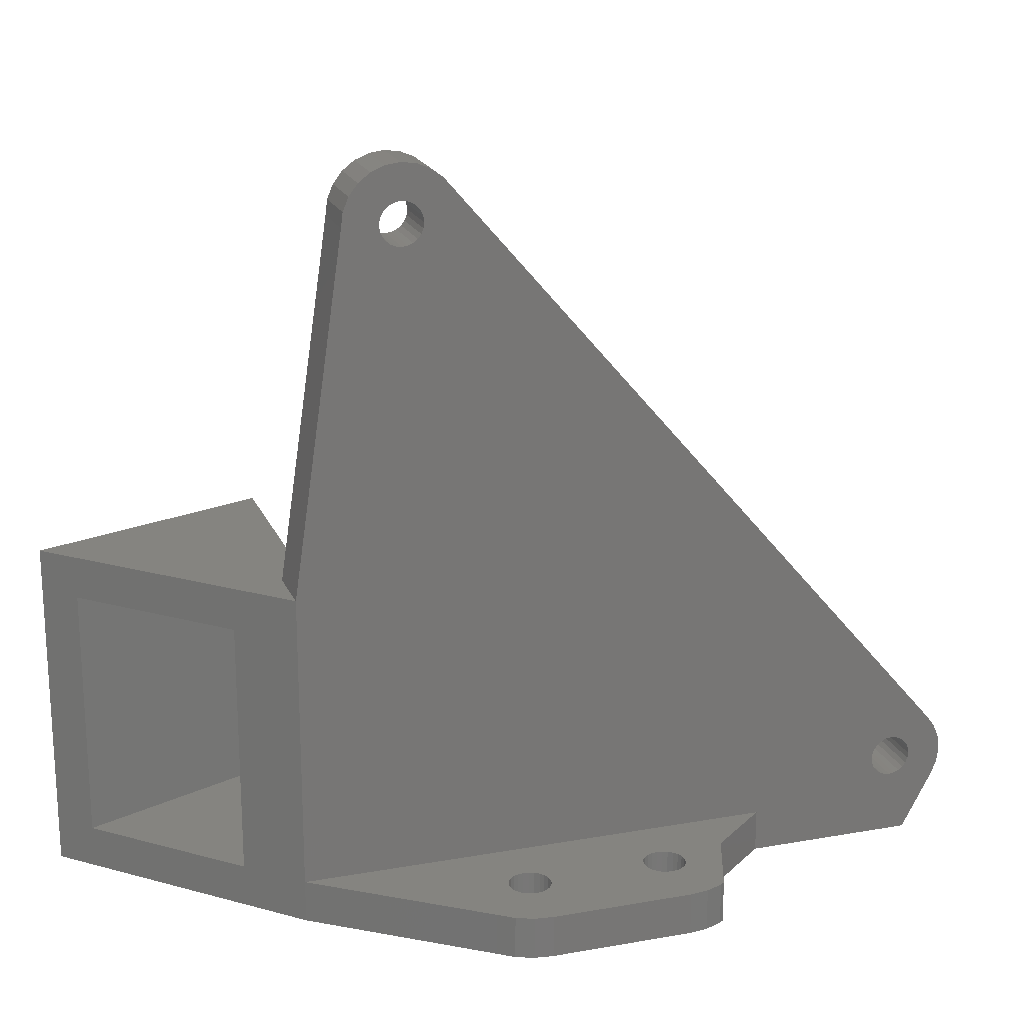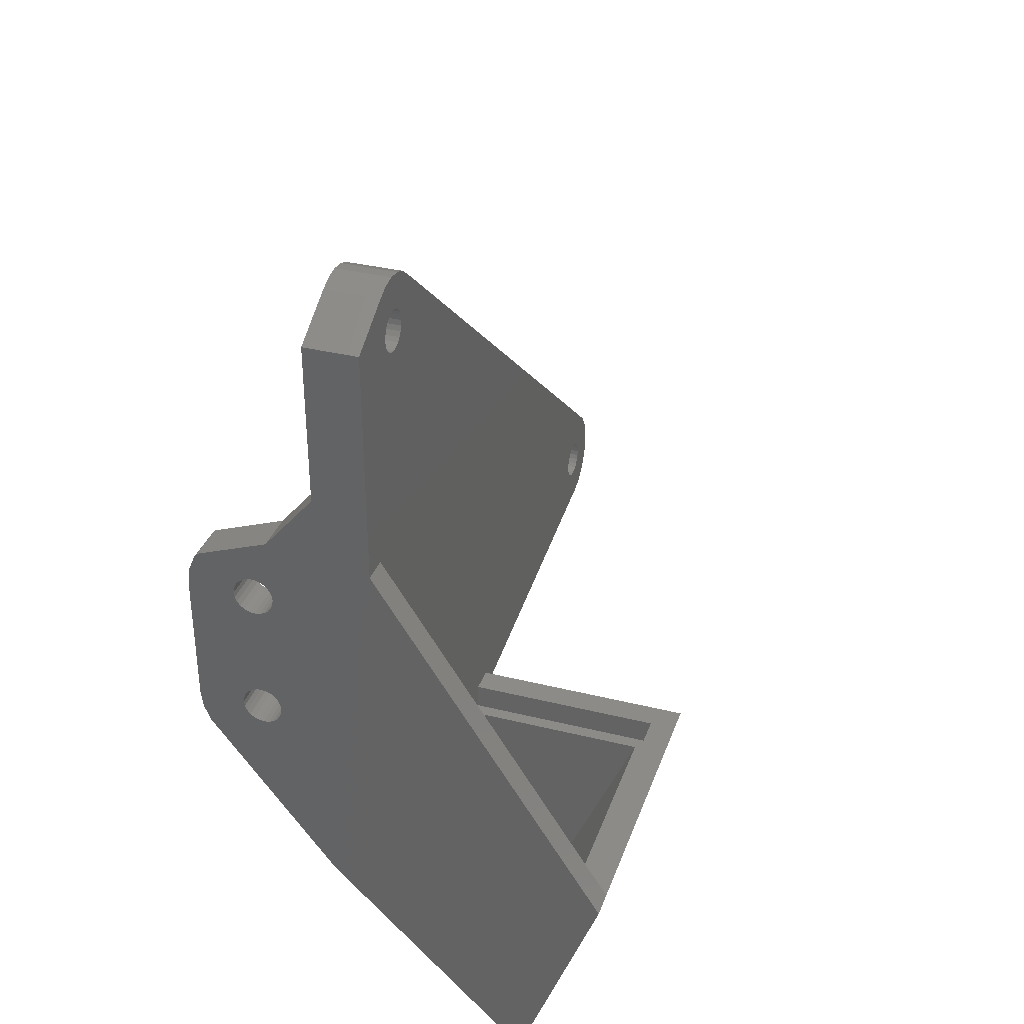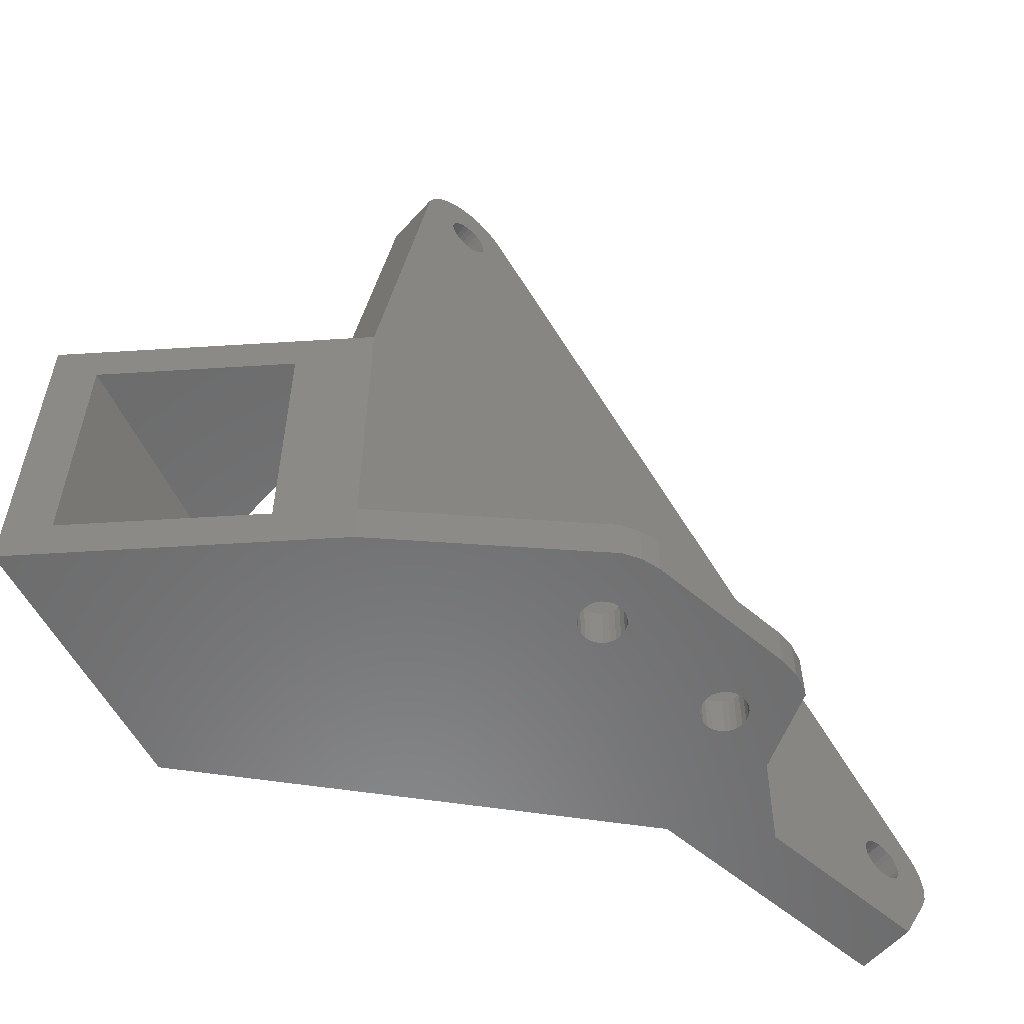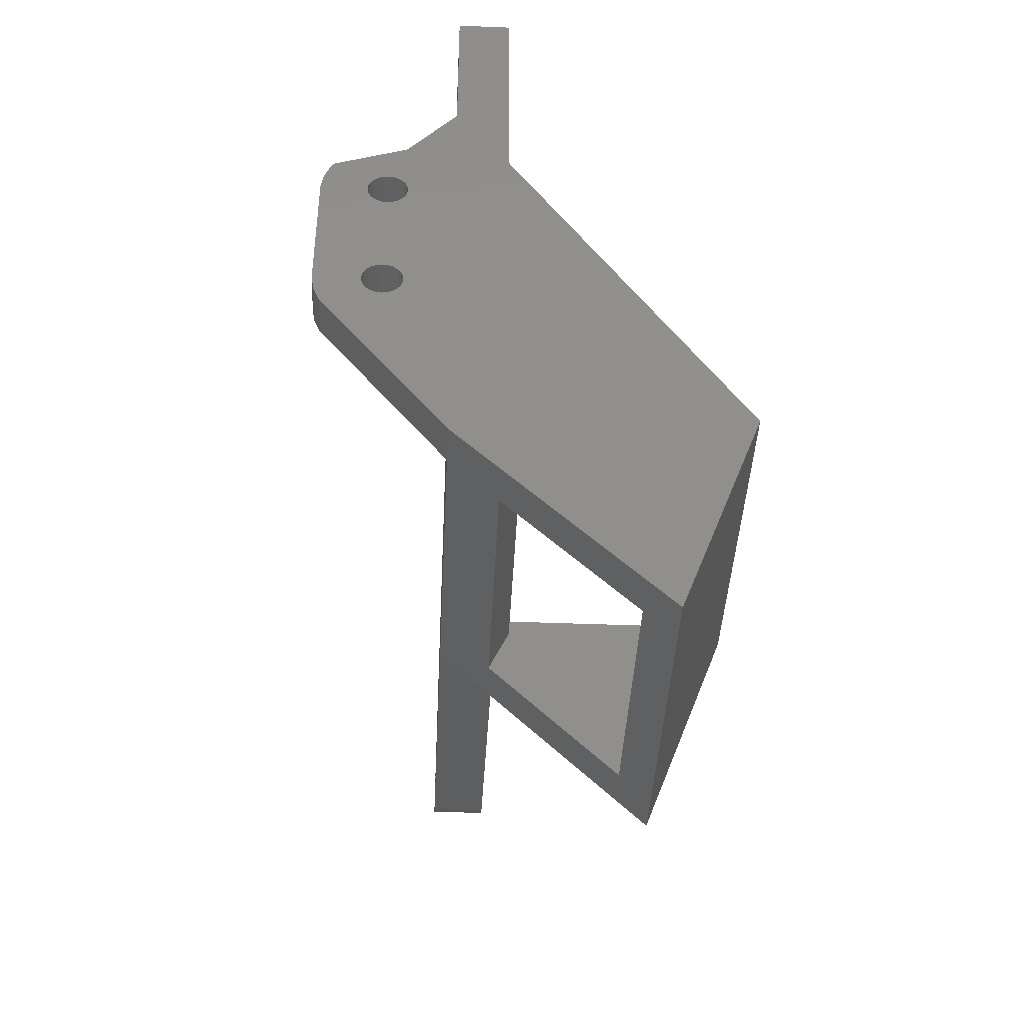
<metadata>
{"format":"stl","ext":"stl","renderer":"f3d","projection":"perspective","resolution":1024,"background":"white","views":[{"elev":19.9,"azim":71.8,"up":"+Z"},{"elev":34.7,"azim":-161.7,"up":"+Y"},{"elev":-57.3,"azim":48.7,"up":"+Z"},{"elev":-42.4,"azim":177.3,"up":"+Y"}]}
</metadata>
<code>
# stl→obj: 275 verts, 566 faces
v 243.6 117.4 11.2
v 243.6 126.7 16.82
v 243.6 126.6 17.2
v 243.6 126.8 16.45
v 243.6 129.4 11.2
v 243.6 127.1 16.14
v 243.6 127.4 15.91
v 243.6 127.7 15.76
v 243.6 128.1 15.7
v 243.6 128.5 15.76
v 243.6 128.9 15.91
v 243.6 129.2 16.14
v 243.6 129.4 16.45
v 243.6 129.6 16.82
v 243.6 131.6 15.2
v 243.6 129.6 17.2
v 243.6 130.9 20.03
v 243.6 131.6 19.2
v 243.6 132 18.24
v 243.6 132 16.17
v 243.6 132.1 17.2
v 243.6 83.41 14.2
v 243.6 87.11 60.2
v 243.6 83.41 35.2
v 243.6 98.13 14.2
v 243.6 87.25 61.24
v 243.6 87.65 62.2
v 243.6 88.28 63.03
v 243.6 89.66 59.82
v 243.6 89.11 63.67
v 243.6 89.61 60.2
v 243.6 89.81 59.45
v 243.6 90.05 59.14
v 243.6 90.36 58.91
v 243.6 90.72 58.76
v 243.6 91.11 58.7
v 243.6 91.5 58.76
v 243.6 91.86 58.91
v 243.6 92.17 59.14
v 243.6 92.41 59.45
v 243.6 92.56 59.82
v 243.6 92.61 60.2
v 243.6 93.11 63.67
v 243.6 93.94 63.03
v 243.6 98.21 14.2
v 243.6 127.4 18.5
v 243.6 117.4 14.2
v 243.6 127.1 18.27
v 243.6 126.8 17.95
v 243.6 126.7 17.59
v 243.6 127.7 18.65
v 243.6 128.1 18.7
v 243.6 128.5 18.65
v 243.6 128.9 18.5
v 243.6 129.2 18.27
v 243.6 129.4 17.95
v 243.6 129.6 17.59
v 243.6 90.08 64.07
v 243.6 89.66 60.59
v 243.6 89.81 60.95
v 243.6 90.05 61.27
v 243.6 90.36 61.5
v 243.6 91.11 64.2
v 243.6 90.72 61.65
v 243.6 91.11 61.7
v 243.6 92.15 64.07
v 243.6 91.5 61.65
v 243.6 91.86 61.5
v 243.6 92.17 61.27
v 243.6 92.41 60.95
v 243.6 92.56 60.59
v 238.6 83.11 32.2
v 240.1 79.88 14.2
v 240.1 79.88 32.2
v 238.6 83.11 14.2
v 230.9 70.68 14.2
v 225.6 83.11 32.2
v 230.9 70.68 32.2
v 225.6 83.11 14.2
v 222.6 85.11 35.2
v 228.7 68.56 11.2
v 228.7 68.56 35.2
v 222.6 85.11 13.2
v 222.6 85.11 11.2
v 239.6 132 18.24
v 239.6 131.6 19.2
v 239.6 129.4 17.95
v 239.6 129.2 18.27
v 224.6 85.11 13.2
v 224.6 85.11 33.2
v 239.6 85.11 33.2
v 239.6 85.11 35.2
v 239.6 128.5 18.65
v 239.6 128.9 18.5
v 239.6 83.11 33.2
v 224.6 83.11 33.2
v 239.6 127.4 18.5
v 239.6 127.1 18.27
v 239.6 87.11 60.2
v 239.6 83.41 35.2
v 239.6 132 16.17
v 239.6 132.1 17.2
v 239.6 129.2 16.14
v 239.6 128.9 15.91
v 239.6 127.1 16.14
v 239.6 126.8 16.45
v 224.6 83.11 13.2
v 239.6 83.11 13.2
v 243.6 83.41 11.2
v 252.1 94.68 14.2
v 252.1 94.68 11.2
v 239.6 127.7 18.65
v 239.6 128.1 18.7
v 239.6 126.7 16.82
v 253.6 98.21 11.2
v 253.6 108.2 14.2
v 253.6 98.21 14.2
v 253.6 108.2 11.2
v 252.9 95.71 14.2
v 252.9 95.71 11.2
v 239.6 92.41 59.45
v 239.6 92.56 59.82
v 239.6 90.36 61.5
v 239.6 90.72 61.65
v 239.6 91.11 61.7
v 239.6 91.86 58.91
v 239.6 91.5 58.76
v 239.6 90.05 61.27
v 239.6 92.61 60.2
v 239.6 92.56 60.59
v 239.6 89.66 60.59
v 239.6 89.81 60.95
v 239.6 90.72 58.76
v 239.6 90.36 58.91
v 239.6 90.05 59.14
v 239.6 89.81 59.45
v 239.6 89.66 59.82
v 239.6 91.5 61.65
v 239.6 91.86 61.5
v 239.6 92.41 60.95
v 239.6 89.61 60.2
v 239.6 87.65 62.2
v 239.6 88.28 63.03
v 239.6 92.17 59.14
v 239.6 92.17 61.27
v 239.6 127.4 15.91
v 239.6 89.11 63.67
v 239.6 91.11 58.7
v 239.6 111.9 13.2
v 239.6 128.1 15.7
v 239.6 127.7 15.76
v 239.6 126.7 17.59
v 239.6 126.8 17.95
v 239.6 128.5 15.76
v 239.6 129.4 16.45
v 239.6 129.6 16.82
v 239.6 131.6 15.2
v 239.6 126.6 17.2
v 239.6 130.9 20.03
v 239.6 129.6 17.59
v 239.6 129.6 17.2
v 239.6 111.9 11.2
v 249.9 107.5 14.2
v 249.6 107.2 11.2
v 249.6 107.2 14.2
v 249.9 107.5 11.2
v 252.9 110.7 11.2
v 252.7 111 14.2
v 252.9 110.7 14.2
v 252.7 111 11.2
v 253.4 96.92 14.2
v 253.4 96.92 11.2
v 249.9 97.46 14.2
v 249.6 97.15 11.2
v 249.6 97.15 14.2
v 249.9 97.46 11.2
v 253.4 109.5 14.2
v 253.4 109.5 11.2
v 250 107.8 14.2
v 250 107.8 11.2
v 250.1 108.2 14.2
v 250.1 108.2 11.2
v 247.5 97.15 11.2
v 247.3 97.46 14.2
v 247.5 97.15 14.2
v 247.3 97.46 11.2
v 247.1 97.82 14.2
v 247.1 97.82 11.2
v 248.6 96.71 14.2
v 249 96.76 11.2
v 248.6 96.71 11.2
v 249 96.76 14.2
v 249 106.8 14.2
v 249.3 106.9 11.2
v 249 106.8 11.2
v 249.3 106.9 14.2
v 247.1 98.21 14.2
v 247.1 98.21 11.2
v 249 99.66 11.2
v 248.6 99.71 14.2
v 248.6 99.71 11.2
v 249 99.66 14.2
v 247.3 98.96 11.2
v 247.5 99.27 14.2
v 247.3 98.96 14.2
v 247.5 99.27 11.2
v 248.2 96.76 14.2
v 248.2 96.76 11.2
v 247.8 99.51 11.2
v 247.8 99.51 14.2
v 250 108.6 14.2
v 250 108.6 11.2
v 247.1 98.6 11.2
v 247.1 98.6 14.2
v 247.3 109 11.2
v 247.5 109.3 14.2
v 247.3 109 14.2
v 247.5 109.3 11.2
v 247.1 108.2 11.2
v 247.1 108.6 14.2
v 247.1 108.2 14.2
v 247.1 108.6 11.2
v 249.6 109.3 14.2
v 249.9 109 11.2
v 249.9 109 14.2
v 249.6 109.3 11.2
v 249 109.7 11.2
v 248.6 109.7 14.2
v 248.6 109.7 11.2
v 249 109.7 14.2
v 239.6 129.4 11.2
v 247.3 113 11.2
v 247.8 109.5 11.2
v 248.2 109.7 11.2
v 249.3 109.5 11.2
v 250.1 98.21 11.2
v 247.8 96.91 11.2
v 249.3 96.91 11.2
v 250 97.82 11.2
v 247.1 107.8 11.2
v 247.3 107.5 11.2
v 247.5 107.2 11.2
v 247.8 106.9 11.2
v 248.2 106.8 11.2
v 248.2 99.66 11.2
v 248.6 106.7 11.2
v 249.3 99.51 11.2
v 249.6 99.27 11.2
v 249.9 98.96 11.2
v 250 98.6 11.2
v 247.3 113 14.2
v 248.2 106.8 14.2
v 248.6 106.7 14.2
v 247.8 109.5 14.2
v 247.3 107.5 14.2
v 247.5 107.2 14.2
v 248.2 109.7 14.2
v 247.8 106.9 14.2
v 249.3 109.5 14.2
v 247.1 107.8 14.2
v 247.8 96.91 14.2
v 249.3 96.91 14.2
v 250 97.82 14.2
v 250.1 98.21 14.2
v 248.2 99.66 14.2
v 249.3 99.51 14.2
v 249.6 99.27 14.2
v 249.9 98.96 14.2
v 250 98.6 14.2
v 239.6 91.11 64.2
v 239.6 90.08 64.07
v 239.6 93.94 63.03
v 239.6 92.15 64.07
v 239.6 93.11 63.67
v 239.6 87.25 61.24
f 1 2 3
f 2 1 4
f 4 1 5
f 4 5 6
f 6 5 7
f 7 5 8
f 8 5 9
f 9 5 10
f 10 5 11
f 11 5 12
f 12 5 13
f 13 5 14
f 14 5 15
f 14 15 16
f 16 15 17
f 17 15 18
f 18 15 19
f 19 15 20
f 19 20 21
f 22 23 24
f 23 22 25
f 23 25 26
f 26 25 27
f 27 25 28
f 28 25 29
f 28 29 30
f 30 29 31
f 29 25 32
f 32 25 33
f 33 25 34
f 34 25 35
f 35 25 36
f 36 25 37
f 37 25 38
f 38 25 39
f 39 25 40
f 40 25 41
f 41 25 42
f 42 25 43
f 43 25 44
f 44 25 17
f 17 25 45
f 17 45 46
f 46 45 47
f 46 47 1
f 46 1 48
f 48 1 49
f 49 1 50
f 50 1 3
f 17 46 51
f 17 51 52
f 17 52 53
f 17 53 54
f 17 54 55
f 17 55 56
f 17 56 57
f 17 57 16
f 31 58 30
f 58 31 59
f 58 59 60
f 58 60 61
f 58 61 62
f 58 62 63
f 63 62 64
f 63 64 65
f 63 65 66
f 66 65 67
f 66 67 68
f 66 68 69
f 66 69 43
f 43 69 70
f 43 70 71
f 43 71 42
f 72 73 74
f 73 72 75
f 76 77 78
f 77 76 79
f 80 81 82
f 81 80 83
f 81 83 84
f 76 75 79
f 75 76 73
f 85 18 19
f 18 85 86
f 55 87 56
f 87 55 88
f 80 89 83
f 89 80 90
f 90 80 91
f 91 80 92
f 54 93 94
f 93 54 53
f 90 95 96
f 95 90 91
f 97 48 98
f 48 97 46
f 24 99 100
f 99 24 23
f 24 100 82
f 82 92 80
f 92 82 100
f 101 21 20
f 21 101 102
f 11 103 104
f 103 11 12
f 105 4 6
f 4 105 106
f 72 78 77
f 78 72 74
f 96 79 107
f 79 96 77
f 77 96 72
f 72 96 95
f 108 75 95
f 75 108 107
f 75 107 79
f 95 75 72
f 107 90 96
f 90 107 89
f 109 110 22
f 110 109 111
f 52 112 113
f 112 52 51
f 102 19 21
f 19 102 85
f 106 2 4
f 2 106 114
f 53 113 93
f 113 53 52
f 109 73 76
f 73 109 22
f 73 22 74
f 74 22 24
f 74 24 82
f 81 76 82
f 76 81 109
f 82 76 78
f 82 78 74
f 115 116 117
f 116 115 118
f 111 119 110
f 119 111 120
f 41 121 40
f 121 41 122
f 64 123 124
f 123 64 62
f 65 124 125
f 124 65 64
f 37 126 127
f 126 37 38
f 123 61 128
f 61 123 62
f 71 129 42
f 129 71 130
f 131 60 59
f 60 131 132
f 132 61 60
f 61 132 128
f 34 133 134
f 133 34 35
f 135 34 134
f 34 135 33
f 136 29 32
f 29 136 137
f 68 138 139
f 138 68 67
f 70 130 71
f 130 70 140
f 141 59 31
f 59 141 131
f 28 142 27
f 142 28 143
f 42 122 41
f 122 42 129
f 38 144 126
f 144 38 39
f 69 140 70
f 140 69 145
f 105 7 146
f 7 105 6
f 28 147 143
f 147 28 30
f 35 148 133
f 148 35 36
f 67 125 138
f 125 67 65
f 108 89 107
f 89 108 149
f 149 83 89
f 55 94 88
f 94 55 54
f 8 150 151
f 150 8 9
f 152 49 50
f 49 152 153
f 153 48 49
f 48 153 98
f 7 151 146
f 151 7 8
f 9 154 150
f 154 9 10
f 10 104 154
f 104 10 11
f 14 155 13
f 155 14 156
f 157 20 15
f 20 157 101
f 158 50 3
f 50 158 152
f 86 17 18
f 17 86 159
f 51 97 112
f 97 51 46
f 56 160 57
f 160 56 87
f 57 161 16
f 161 57 160
f 114 3 2
f 3 114 158
f 13 103 12
f 103 13 155
f 16 156 14
f 156 16 161
f 149 84 83
f 84 149 162
f 163 164 165
f 164 163 166
f 167 168 169
f 168 167 170
f 120 171 119
f 171 120 172
f 173 174 175
f 174 173 176
f 118 177 116
f 177 118 178
f 179 166 163
f 166 179 180
f 181 180 179
f 180 181 182
f 183 184 185
f 184 183 186
f 186 187 184
f 187 186 188
f 178 169 177
f 169 178 167
f 189 190 191
f 190 189 192
f 172 117 171
f 117 172 115
f 193 194 195
f 194 193 196
f 188 197 187
f 197 188 198
f 196 164 194
f 164 196 165
f 199 200 201
f 200 199 202
f 203 204 205
f 204 203 206
f 207 191 208
f 191 207 189
f 209 204 206
f 204 209 210
f 211 182 181
f 182 211 212
f 213 205 214
f 205 213 203
f 215 216 217
f 216 215 218
f 219 220 221
f 220 219 222
f 223 224 225
f 224 223 226
f 227 228 229
f 228 227 230
f 162 81 84
f 81 162 109
f 109 162 231
f 109 231 1
f 109 1 232
f 109 232 219
f 219 232 222
f 222 232 215
f 215 232 218
f 218 232 233
f 233 232 234
f 234 232 170
f 234 170 229
f 229 170 227
f 227 170 235
f 235 170 226
f 226 170 224
f 224 170 212
f 212 170 182
f 182 170 236
f 236 170 111
f 111 170 120
f 120 170 167
f 120 167 172
f 172 167 178
f 172 178 118
f 172 118 115
f 109 237 111
f 237 109 183
f 183 109 186
f 186 109 188
f 188 109 198
f 198 109 219
f 111 237 208
f 111 208 191
f 111 191 190
f 111 190 238
f 111 238 174
f 111 174 176
f 111 176 239
f 111 239 236
f 240 198 219
f 198 240 213
f 213 240 241
f 213 241 203
f 203 241 242
f 203 242 206
f 206 242 243
f 206 243 209
f 209 243 244
f 209 244 245
f 245 244 246
f 245 246 201
f 201 246 195
f 201 195 199
f 199 195 194
f 199 194 247
f 247 194 164
f 247 164 248
f 248 164 166
f 248 166 249
f 249 166 180
f 249 180 250
f 250 180 182
f 250 182 236
f 5 1 231
f 232 47 251
f 47 232 1
f 252 246 244
f 246 252 253
f 253 195 246
f 195 253 193
f 233 216 218
f 216 233 254
f 242 255 256
f 255 242 241
f 229 257 234
f 257 229 228
f 256 243 242
f 243 256 258
f 232 168 170
f 168 232 251
f 226 259 235
f 259 226 223
f 222 217 220
f 217 222 215
f 234 254 233
f 254 234 257
f 241 260 255
f 260 241 240
f 240 221 260
f 221 240 219
f 22 45 25
f 22 187 197
f 187 22 184
f 184 22 185
f 185 22 261
f 261 22 110
f 261 110 207
f 207 110 189
f 189 110 192
f 192 110 262
f 262 110 175
f 175 110 173
f 173 110 263
f 263 110 264
f 264 110 181
f 45 251 47
f 251 45 22
f 251 22 221
f 221 22 197
f 251 221 220
f 251 220 217
f 251 217 216
f 251 216 254
f 251 254 257
f 251 257 168
f 168 257 228
f 168 228 230
f 168 230 259
f 168 259 223
f 168 223 225
f 168 225 211
f 168 211 181
f 168 181 110
f 168 110 119
f 168 119 169
f 169 119 171
f 169 171 177
f 177 171 117
f 177 117 116
f 214 221 197
f 221 214 260
f 260 214 205
f 260 205 255
f 255 205 204
f 255 204 256
f 256 204 210
f 256 210 258
f 258 210 265
f 258 265 252
f 252 265 200
f 252 200 253
f 253 200 202
f 253 202 193
f 193 202 266
f 193 266 196
f 196 266 267
f 196 267 165
f 165 267 268
f 165 268 163
f 163 268 269
f 163 269 179
f 179 269 264
f 179 264 181
f 58 270 271
f 270 58 63
f 272 17 159
f 17 272 44
f 63 273 270
f 273 63 66
f 235 230 227
f 230 235 259
f 201 265 245
f 265 201 200
f 258 244 243
f 244 258 252
f 247 202 199
f 202 247 266
f 248 266 247
f 266 248 267
f 225 212 211
f 212 225 224
f 262 174 238
f 174 262 175
f 198 214 197
f 214 198 213
f 185 237 183
f 237 185 261
f 261 208 237
f 208 261 207
f 245 210 209
f 210 245 265
f 263 176 173
f 176 263 239
f 264 239 263
f 239 264 236
f 192 238 190
f 238 192 262
f 268 250 269
f 250 268 249
f 269 236 264
f 236 269 250
f 267 249 268
f 249 267 248
f 137 31 29
f 31 137 141
f 36 127 148
f 127 36 37
f 43 272 274
f 272 43 44
f 273 43 274
f 43 273 66
f 30 271 147
f 271 30 58
f 27 275 26
f 275 27 142
f 69 139 145
f 139 69 68
f 23 275 99
f 275 23 26
f 40 144 39
f 144 40 121
f 135 32 33
f 32 135 136
f 91 108 95
f 108 91 149
f 149 91 99
f 149 99 275
f 149 275 142
f 149 142 136
f 136 142 143
f 136 143 137
f 137 143 147
f 137 147 141
f 149 136 135
f 149 135 134
f 149 134 133
f 149 133 148
f 149 148 127
f 149 127 126
f 149 126 144
f 149 144 121
f 149 121 122
f 149 122 129
f 149 129 274
f 149 274 272
f 149 272 159
f 149 159 97
f 149 97 162
f 162 97 98
f 162 98 153
f 162 153 152
f 162 152 158
f 97 159 112
f 112 159 113
f 113 159 93
f 93 159 94
f 94 159 88
f 88 159 87
f 87 159 160
f 160 159 161
f 162 106 231
f 106 162 114
f 114 162 158
f 231 106 105
f 231 105 146
f 231 146 151
f 231 151 150
f 231 150 154
f 231 154 104
f 231 104 103
f 231 103 155
f 231 155 156
f 231 156 157
f 157 156 161
f 157 161 159
f 157 159 86
f 157 86 85
f 157 85 101
f 101 85 102
f 99 92 100
f 92 99 91
f 271 141 147
f 141 271 131
f 131 271 132
f 132 271 128
f 128 271 123
f 123 271 270
f 123 270 124
f 124 270 125
f 125 270 273
f 125 273 138
f 138 273 139
f 139 273 145
f 145 273 274
f 145 274 140
f 140 274 130
f 130 274 129
f 157 5 231
f 5 157 15

</code>
